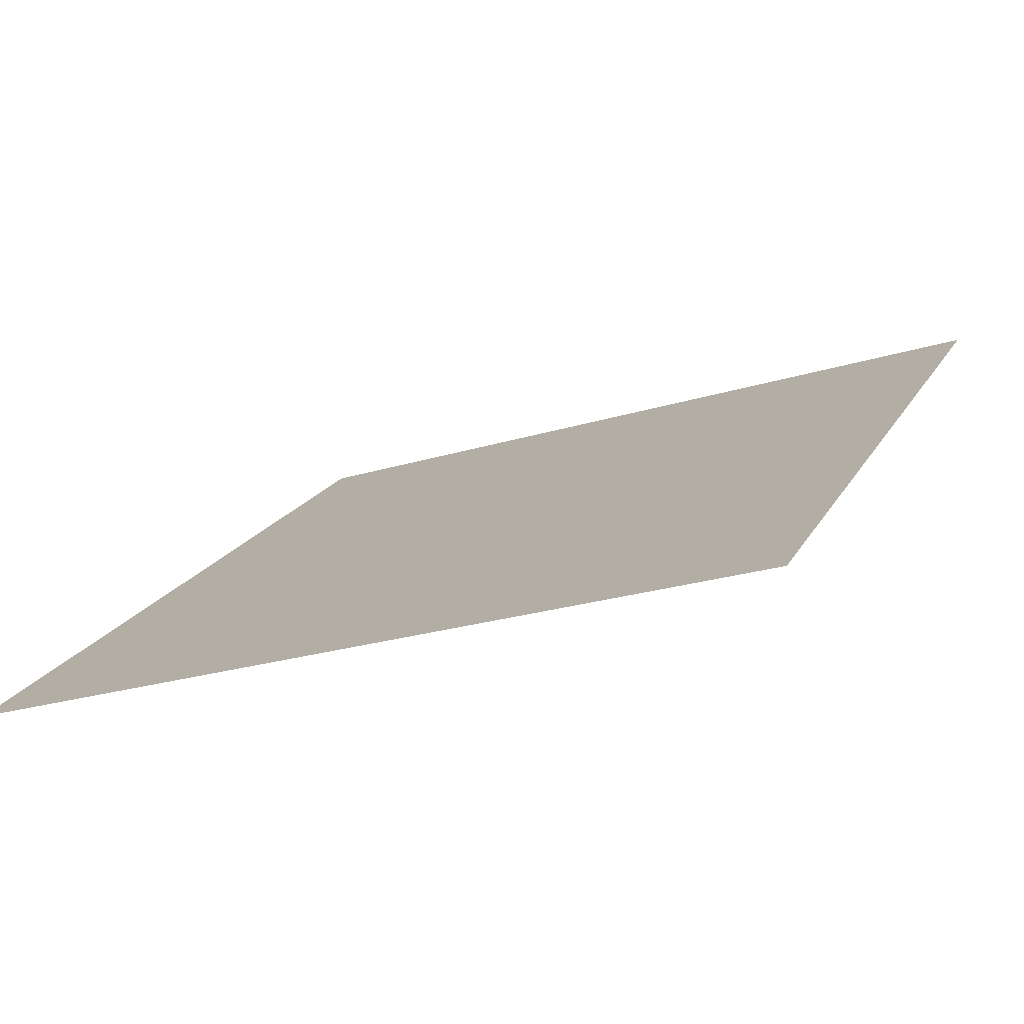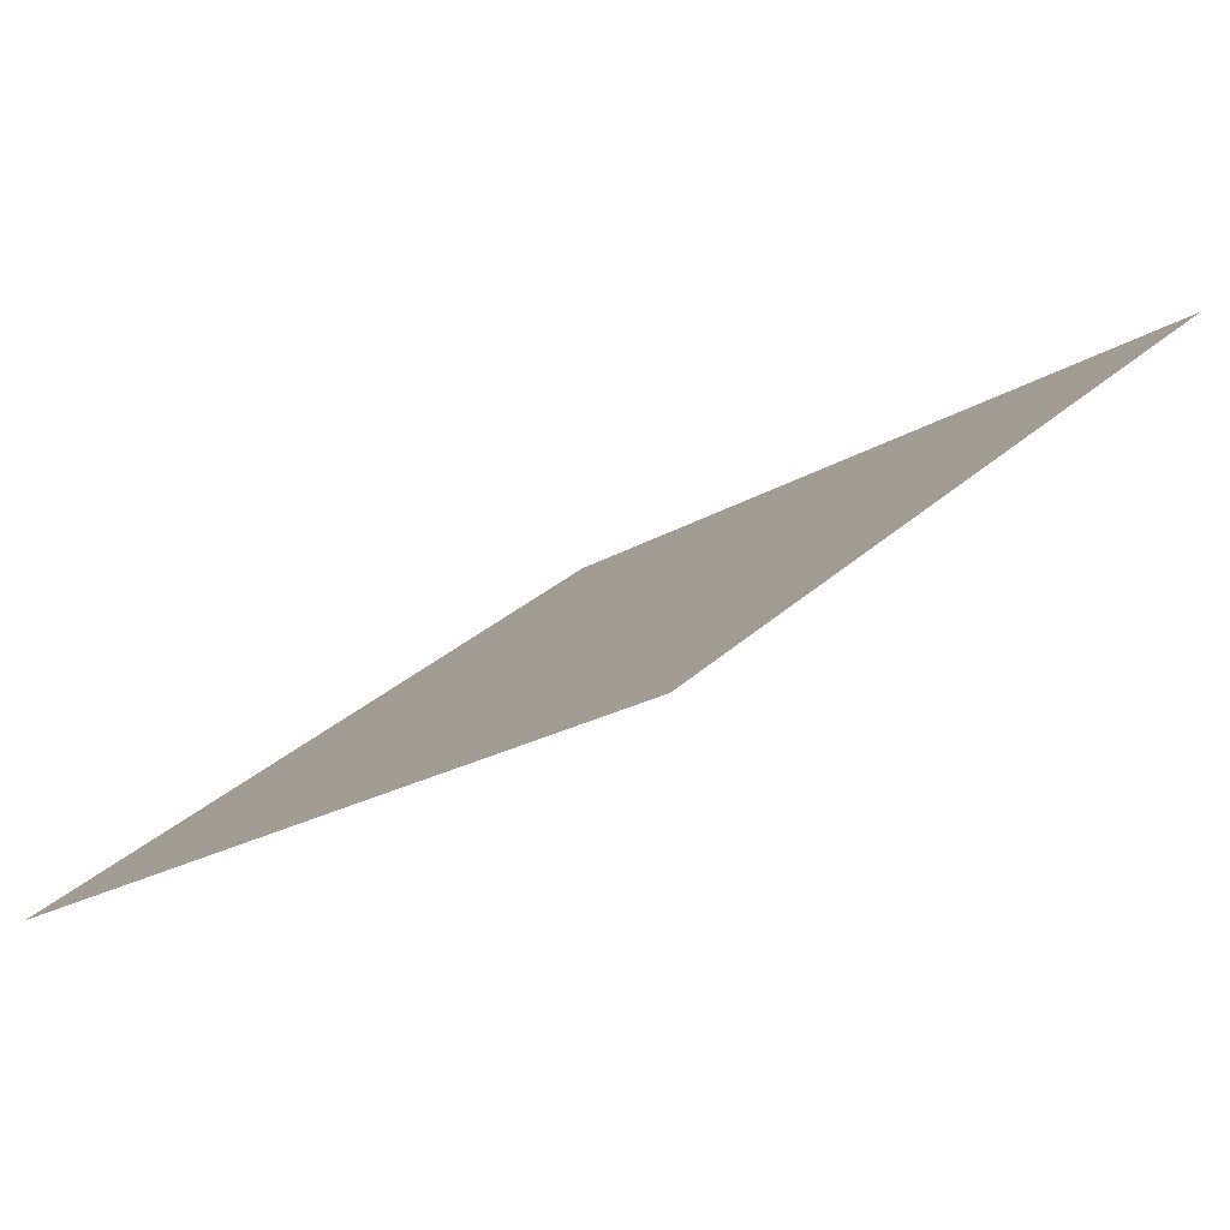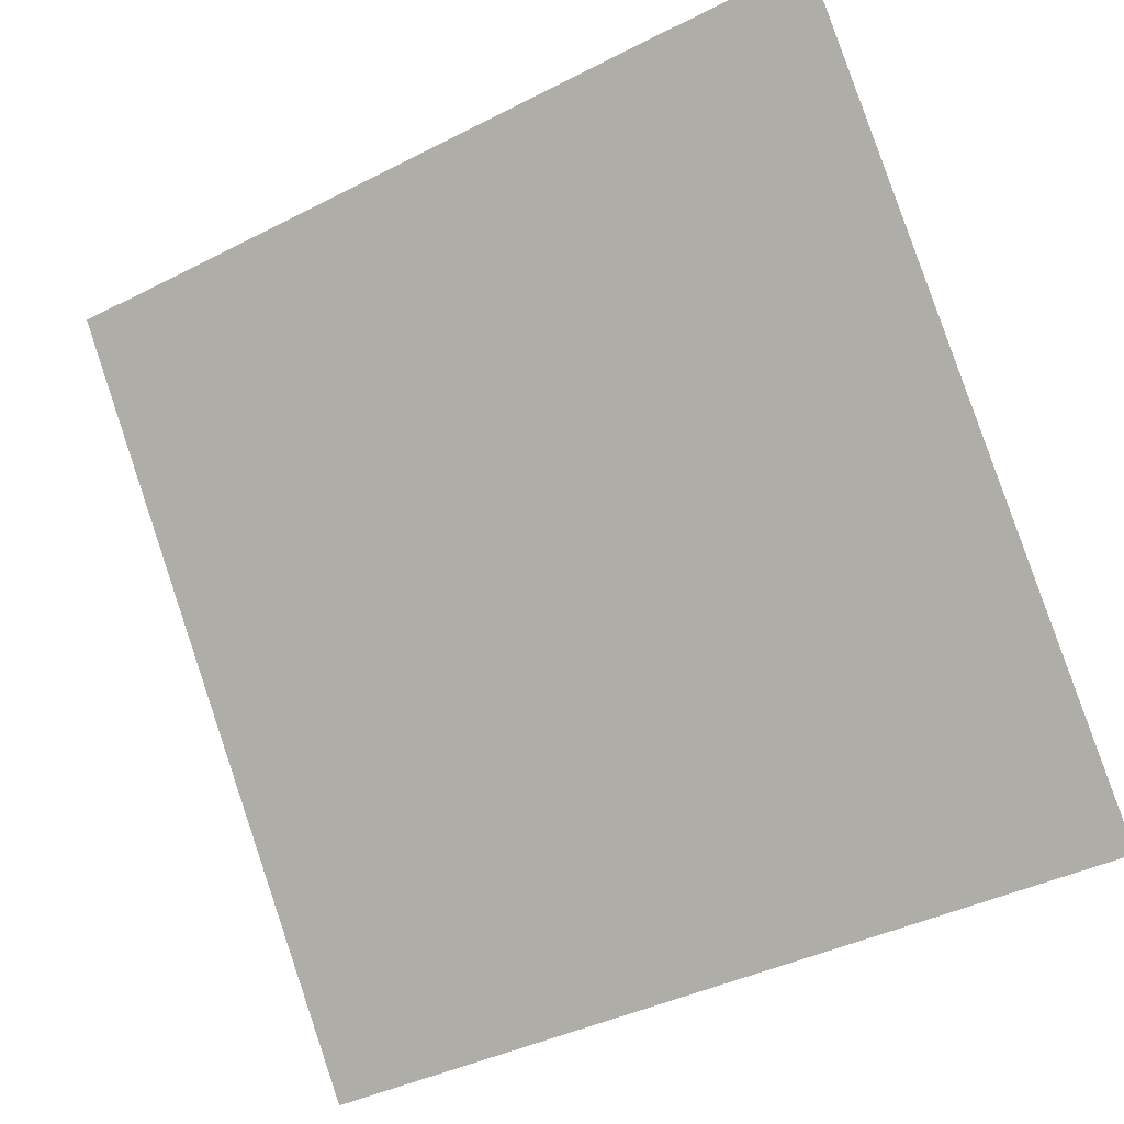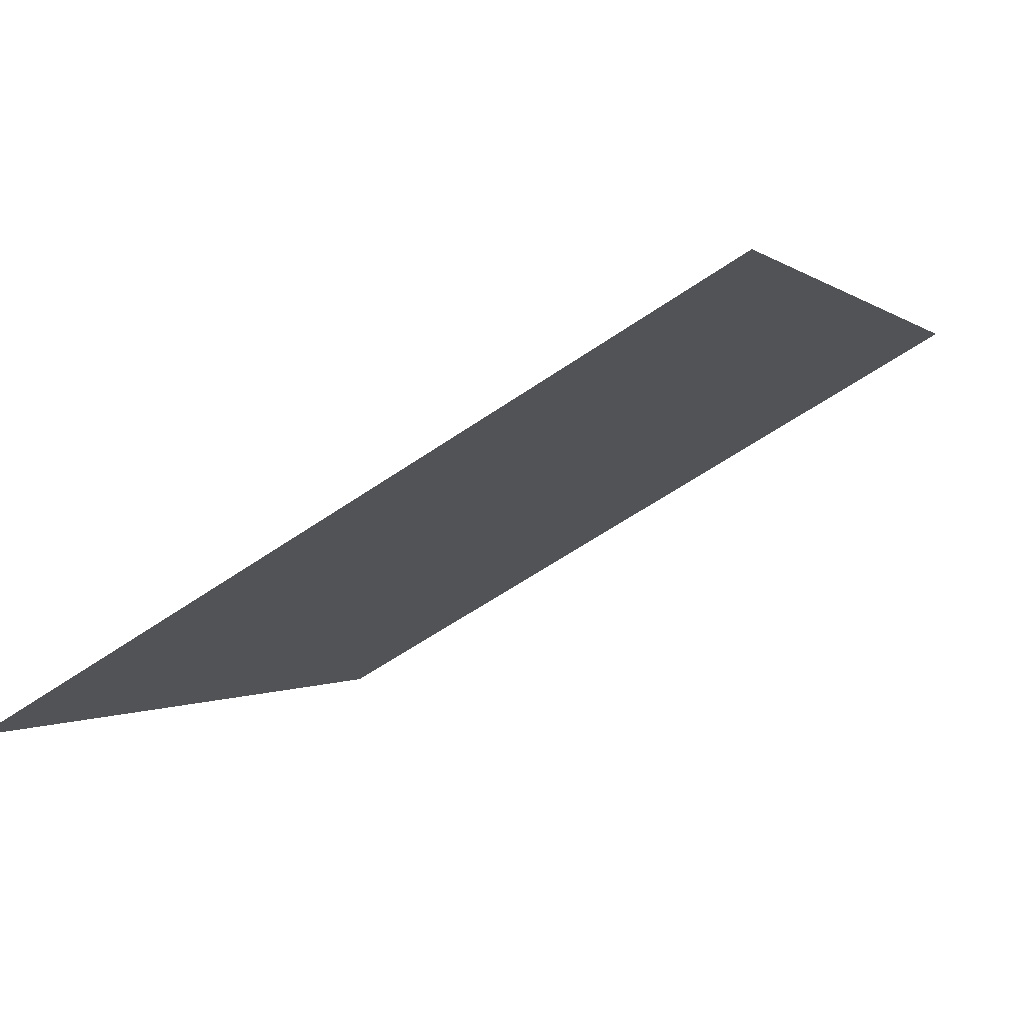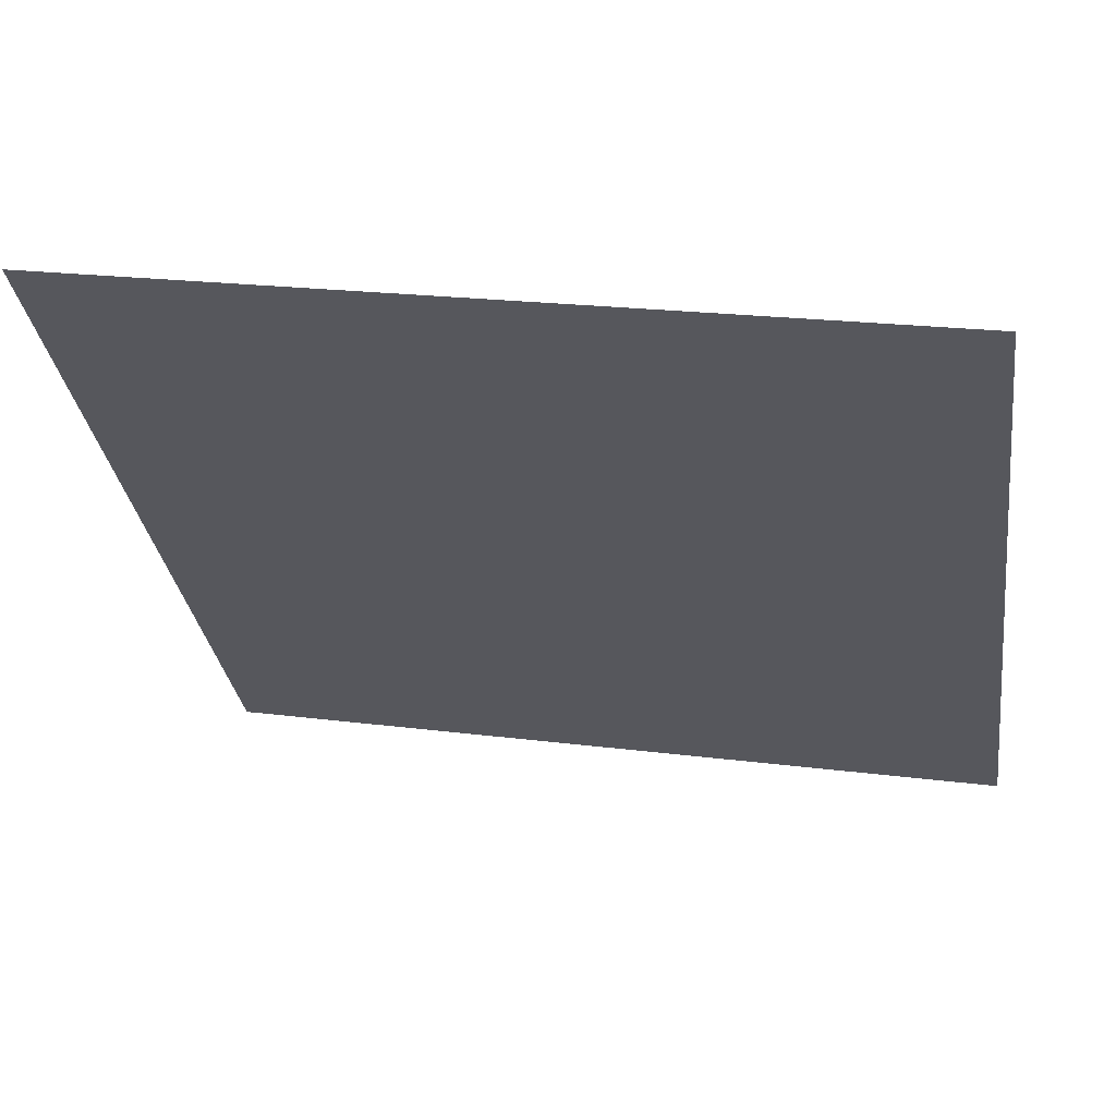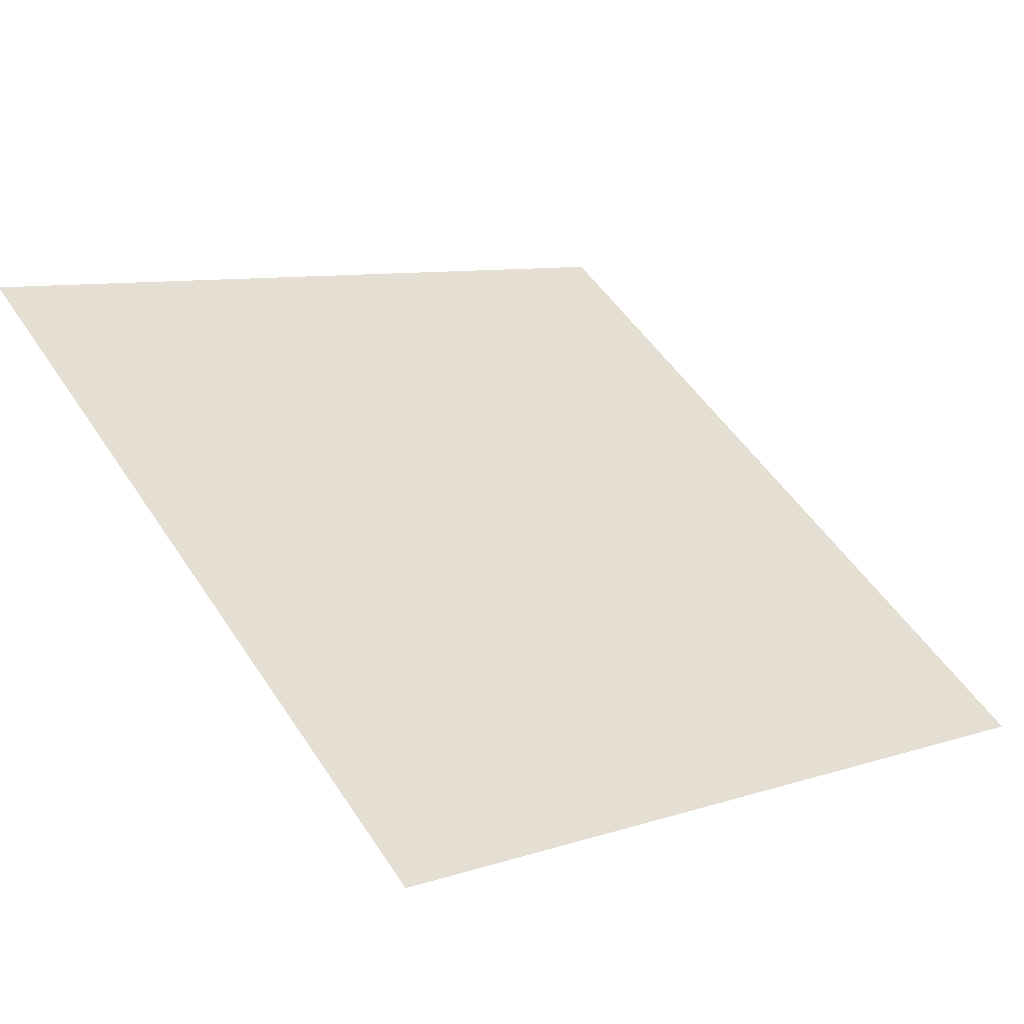
<metadata>
{"format":"obj","ext":"obj","renderer":"f3d","projection":"perspective","resolution":1024,"background":"white","views":[{"elev":-21.5,"azim":-152.7,"up":"+Y"},{"elev":-19.0,"azim":-131.8,"up":"+Y"},{"elev":-39.5,"azim":-149.3,"up":"+Z"},{"elev":-59.3,"azim":34.3,"up":"+Z"},{"elev":23.9,"azim":-168.6,"up":"+Z"},{"elev":6.6,"azim":139.3,"up":"+Y"}]}
</metadata>
<code>
v -0.03921 0.7869 0.5075
v -0.04577 0.787 0.5076
v -0.04565 0.791 0.5128
v -0.0391 0.7908 0.5128
f 4 3 2 1

</code>
